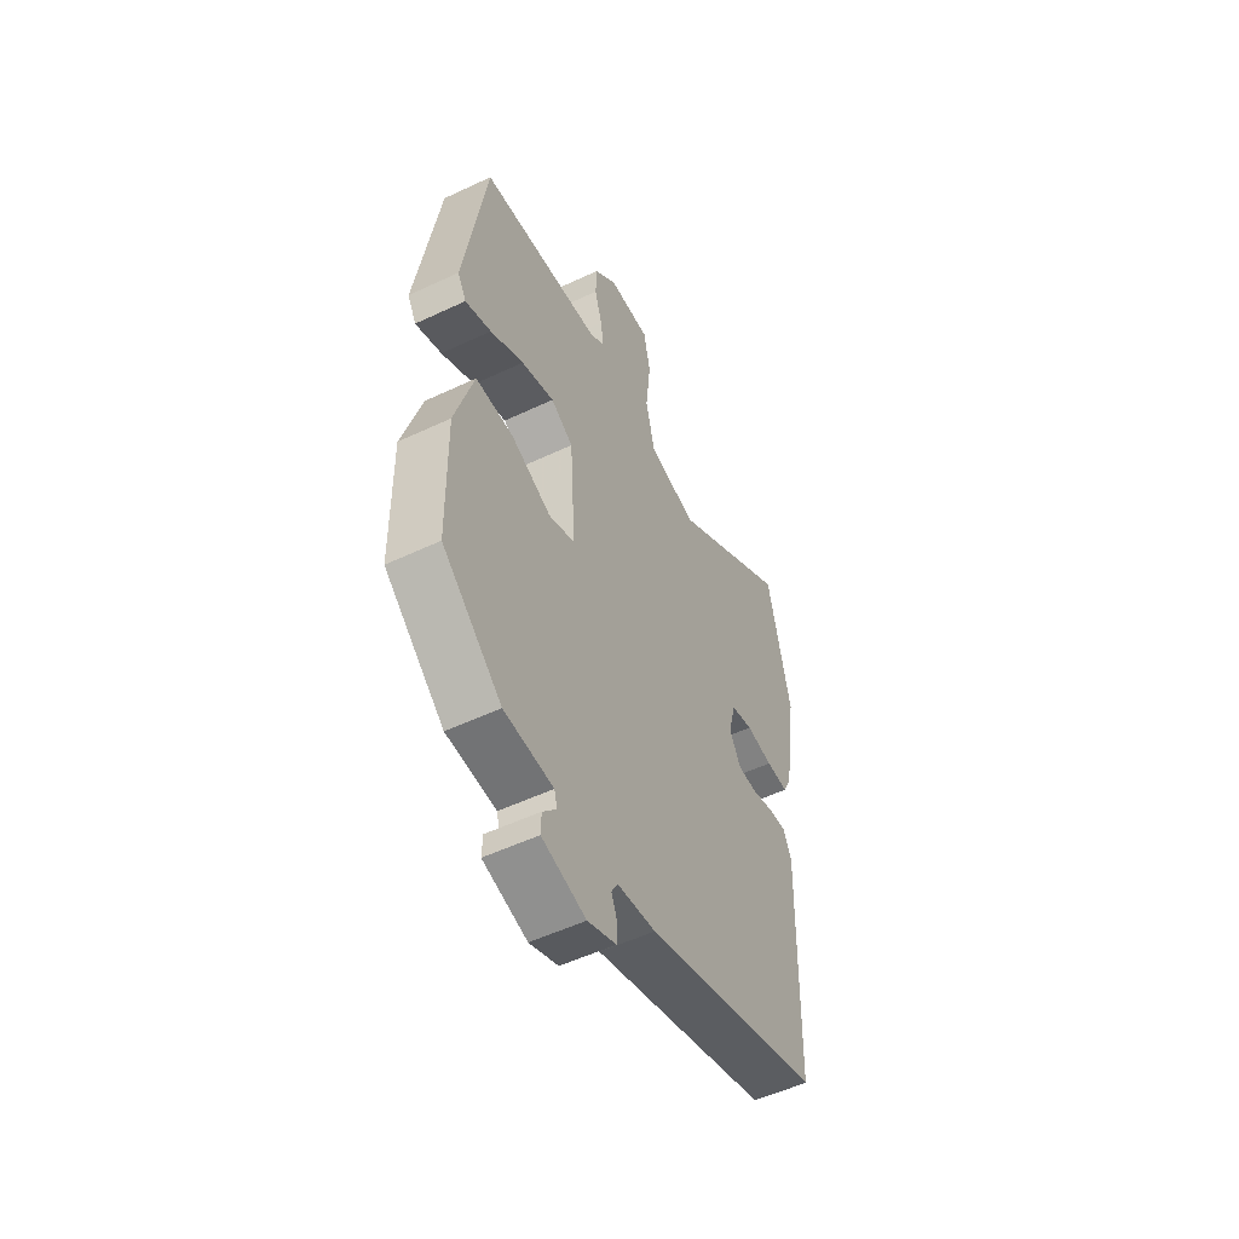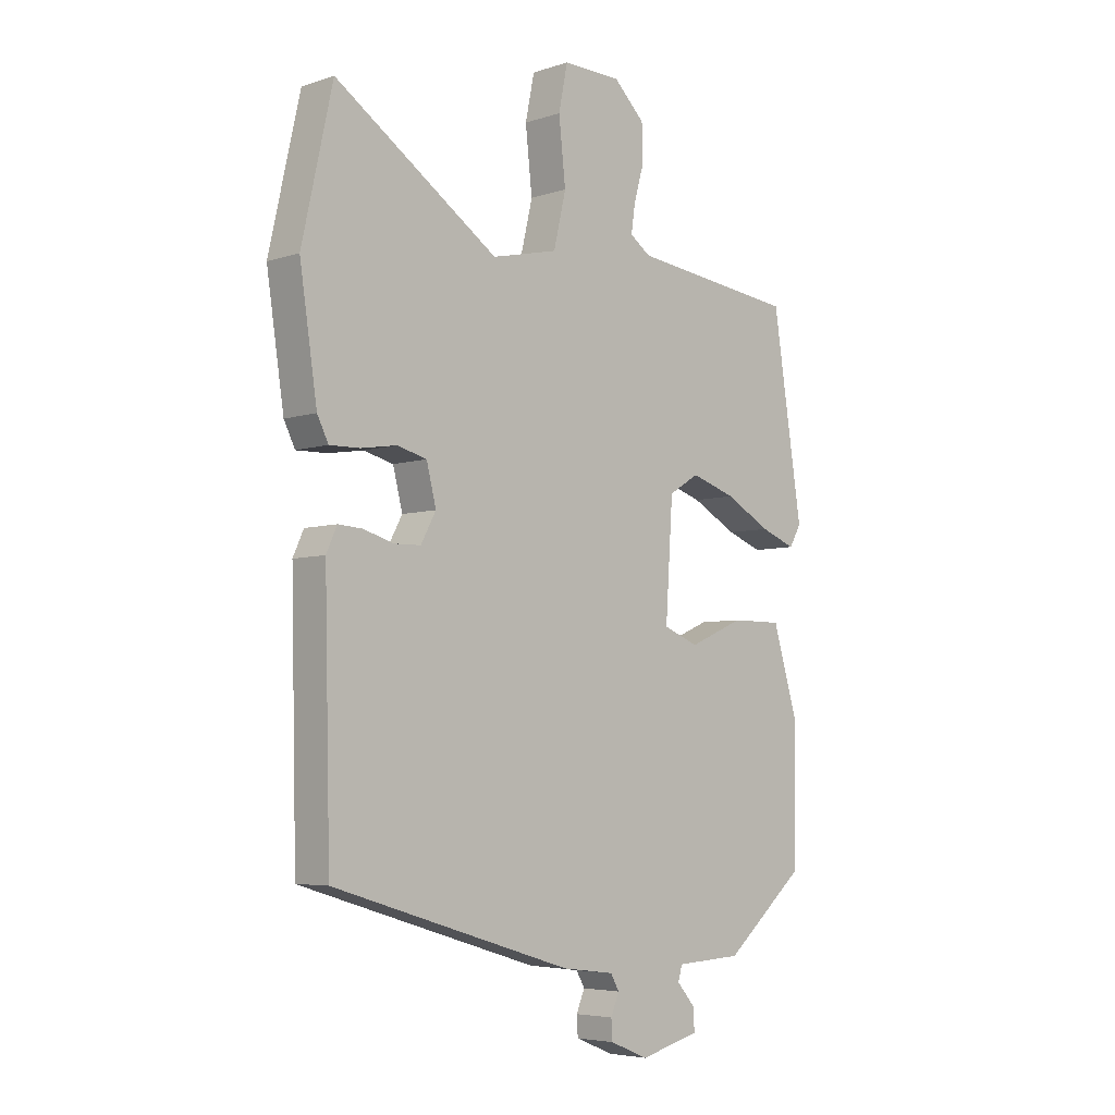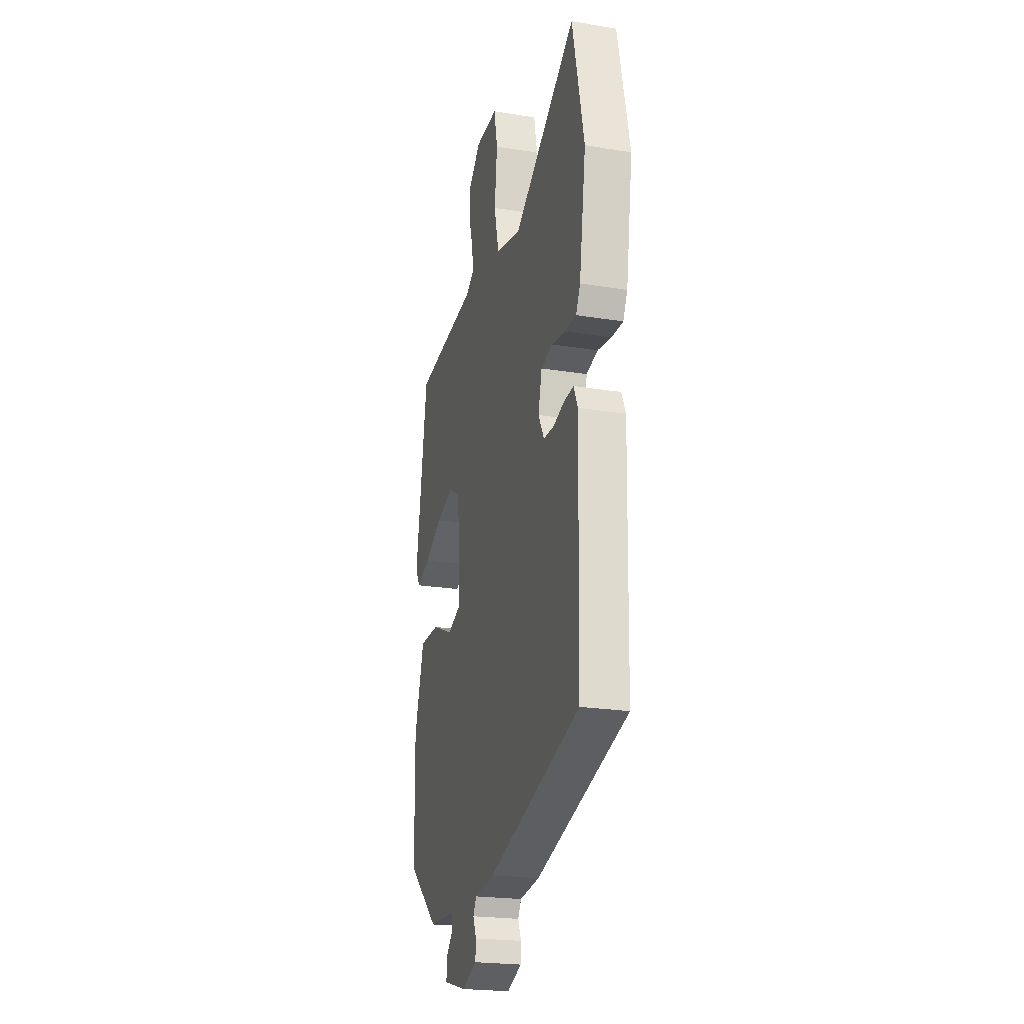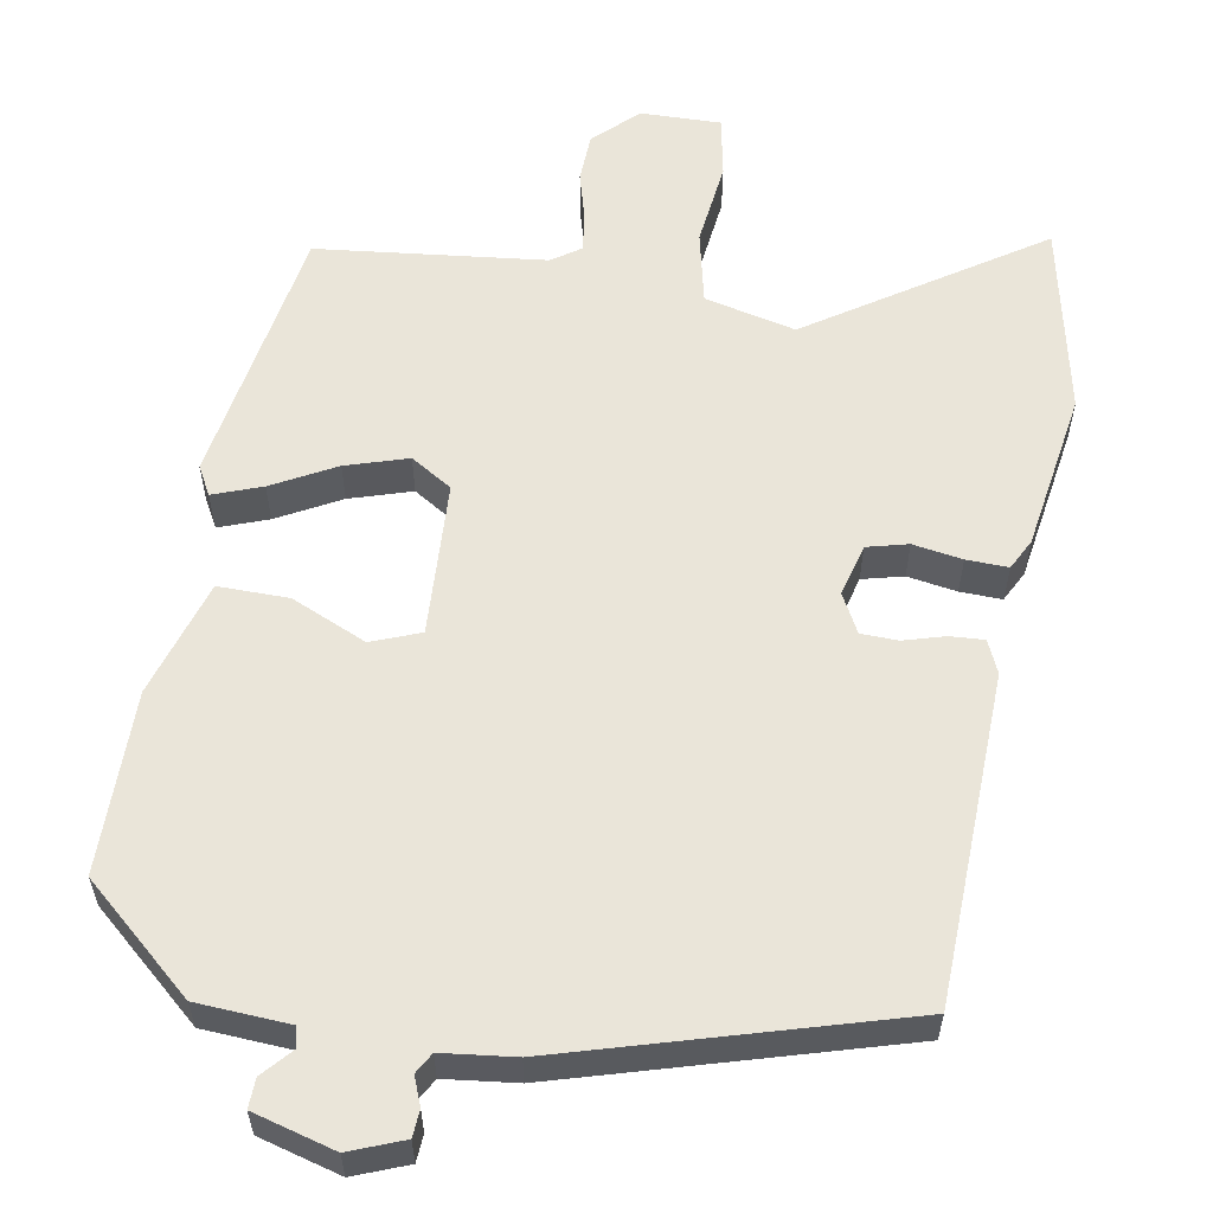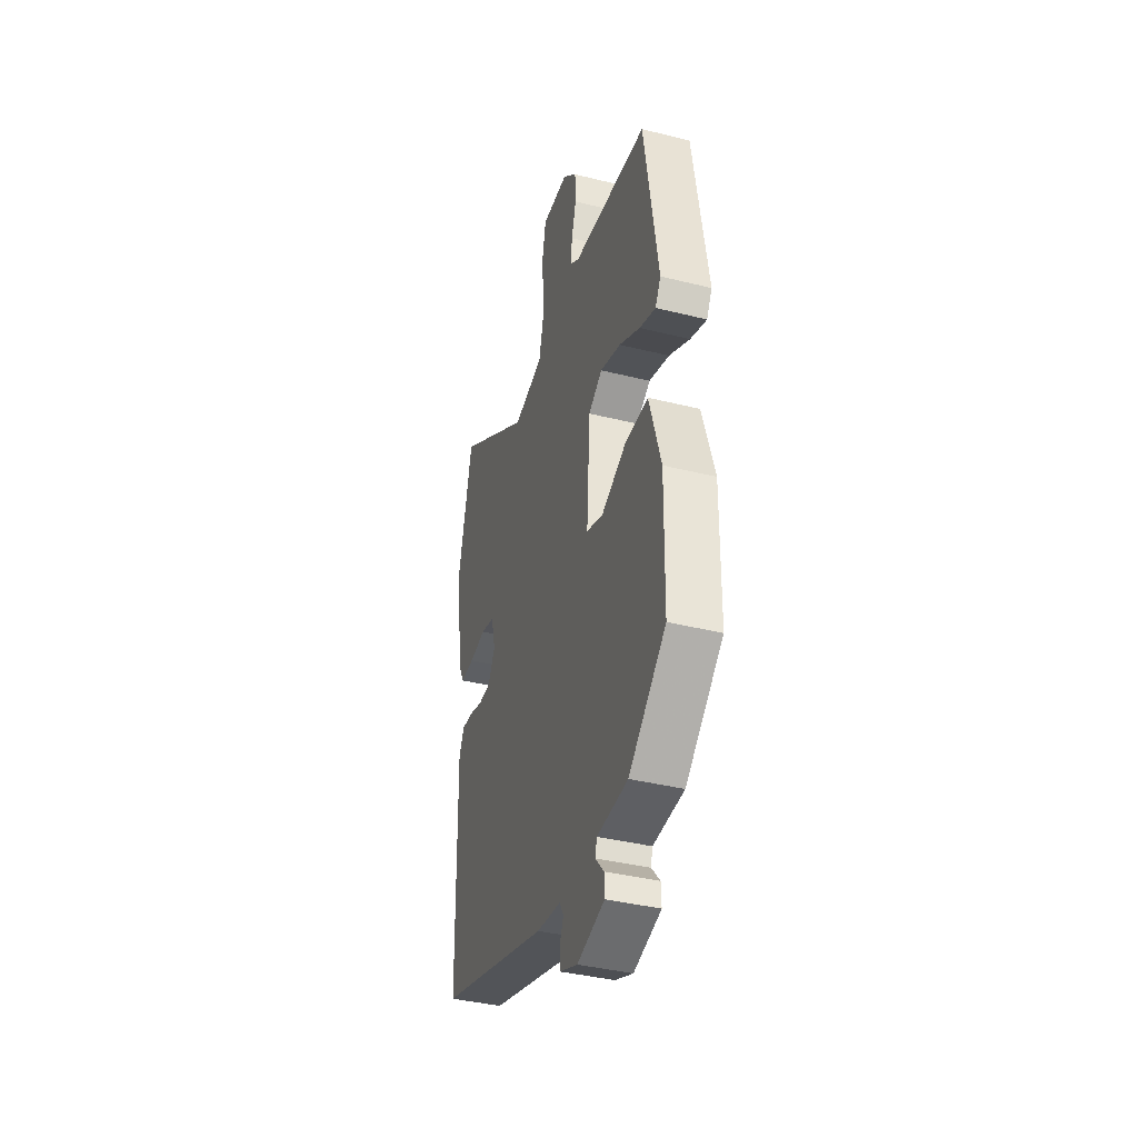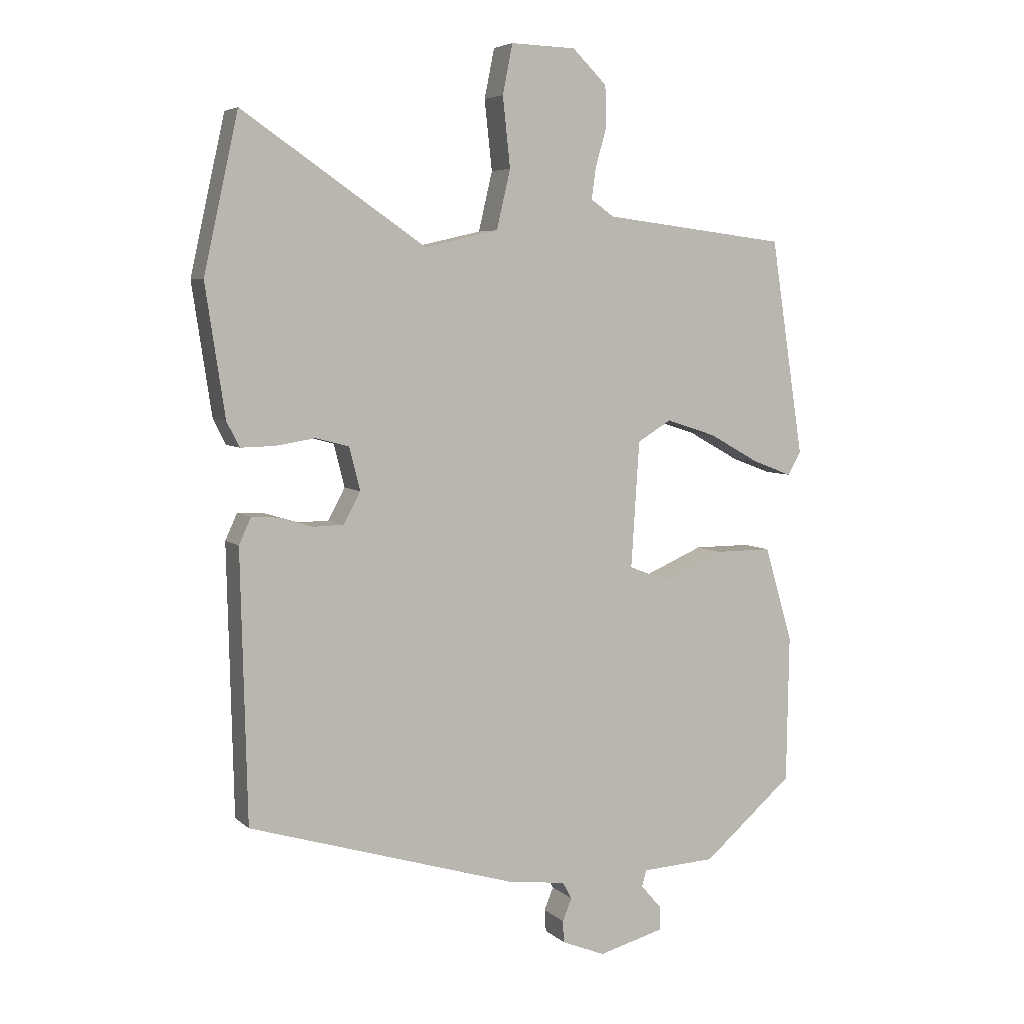
<metadata>
{"format":"obj","ext":"obj","renderer":"f3d","projection":"perspective","resolution":1024,"background":"white","views":[{"elev":-53.3,"azim":116.8,"up":"+Z"},{"elev":-5.2,"azim":-44.6,"up":"+Z"},{"elev":-22.2,"azim":-105.8,"up":"+Z"},{"elev":58.1,"azim":-169.5,"up":"+Y"},{"elev":-39.1,"azim":72.7,"up":"+Z"},{"elev":5.6,"azim":-24.1,"up":"+Z"}]}
</metadata>
<code>
v -0.459 0.07 -0.396
v -0.469 0.07 0.031
v -0.45 0.07 0.073
v -0.406 0.07 0.07
v -0.353 0.07 0.054
v -0.305 0.07 0.055
v -0.278 0.07 0.105
v -0.295 0.07 0.173
v -0.348 0.07 0.187
v -0.412 0.07 0.177
v -0.466 0.07 0.176
v -0.486 0.07 0.216
v -0.517 0.07 0.423
v -0.462 0.07 0.671
v -0.17 0.07 0.472
v -0.052 0.07 0.499
v -0.03 0.07 0.593
v -0.042 0.07 0.704
v -0.026 0.07 0.783
v 0.078 0.07 0.78
v 0.133 0.07 0.726
v 0.135 0.07 0.662
v 0.117 0.07 0.599
v 0.11 0.07 0.549
v 0.147 0.07 0.523
v 0.442 0.07 0.487
v 0.495 0.07 0.142
v 0.474 0.07 0.105
v 0.411 0.07 0.129
v 0.33 0.07 0.174
v 0.25 0.07 0.2
v 0.196 0.07 0.167
v 0.183 0.07 -0.034
v 0.246 0.07 -0.059
v 0.344 0.07 -0.017
v 0.435 0.07 -0.017
v 0.48 0.07 -0.169
v 0.476 0.07 -0.405
v 0.332 0.07 -0.528
v 0.213 0.07 -0.534
v 0.206 0.07 -0.56
v 0.239 0.07 -0.598
v 0.24 0.07 -0.636
v 0.134 0.07 -0.664
v 0.065 0.07 -0.636
v 0.063 0.07 -0.601
v 0.078 0.07 -0.565
v 0.063 0.07 -0.538
v -0.03 0.07 -0.526
v -0.459 0 -0.396
v -0.469 0 0.031
v -0.45 0 0.073
v -0.406 0 0.07
v -0.353 0 0.054
v -0.305 0 0.055
v -0.278 0 0.105
v -0.295 0 0.173
v -0.348 0 0.187
v -0.412 0 0.177
v -0.466 0 0.176
v -0.486 0 0.216
v -0.517 0 0.423
v -0.462 0 0.671
v -0.17 0 0.472
v -0.052 0 0.499
v -0.03 0 0.593
v -0.042 0 0.704
v -0.026 0 0.783
v 0.078 0 0.78
v 0.133 0 0.726
v 0.135 0 0.662
v 0.117 0 0.599
v 0.11 0 0.549
v 0.147 0 0.523
v 0.442 0 0.487
v 0.495 0 0.142
v 0.474 0 0.105
v 0.411 0 0.129
v 0.33 0 0.174
v 0.25 0 0.2
v 0.196 0 0.167
v 0.183 0 -0.034
v 0.246 0 -0.059
v 0.344 0 -0.017
v 0.435 0 -0.017
v 0.48 0 -0.169
v 0.476 0 -0.405
v 0.332 0 -0.528
v 0.213 0 -0.534
v 0.206 0 -0.56
v 0.239 0 -0.598
v 0.24 0 -0.636
v 0.134 0 -0.664
v 0.065 0 -0.636
v 0.063 0 -0.601
v 0.078 0 -0.565
v 0.063 0 -0.538
v -0.03 0 -0.526
f 3 4 5
f 2 3 5
f 1 2 5
f 49 1 5
f 48 49 5
f 45 46 47
f 44 45 47
f 43 44 47
f 42 43 47
f 41 42 47
f 40 41 47 48
f 39 40 48
f 38 39 48
f 37 38 48
f 36 37 48
f 35 36 48
f 34 35 48
f 48 5 6
f 34 48 6
f 33 34 6
f 28 29 30
f 27 28 30
f 26 27 30
f 25 26 30
f 24 25 30 31
f 21 22 23
f 20 21 23
f 19 20 23
f 18 19 23
f 17 18 23
f 16 17 23 24
f 13 14 15
f 12 13 15
f 11 12 15
f 10 11 15
f 9 10 15
f 8 9 15 16
f 24 31 32
f 16 24 32
f 8 16 32
f 7 8 32
f 6 7 32 33
f 54 53 52
f 54 52 51
f 54 51 50
f 54 50 98
f 54 98 97
f 96 95 94
f 96 94 93
f 96 93 92
f 96 92 91
f 96 91 90
f 97 96 90 89
f 97 89 88
f 97 88 87
f 97 87 86
f 97 86 85
f 97 85 84
f 97 84 83
f 55 54 97
f 55 97 83
f 55 83 82
f 79 78 77
f 79 77 76
f 79 76 75
f 79 75 74
f 80 79 74 73
f 72 71 70
f 72 70 69
f 72 69 68
f 72 68 67
f 72 67 66
f 73 72 66 65
f 64 63 62
f 64 62 61
f 64 61 60
f 64 60 59
f 64 59 58
f 65 64 58 57
f 81 80 73
f 81 73 65
f 81 65 57
f 81 57 56
f 82 81 56 55
f 1 50 51 2
f 2 51 52 3
f 3 52 53 4
f 4 53 54 5
f 5 54 55 6
f 6 55 56 7
f 7 56 57 8
f 8 57 58 9
f 9 58 59 10
f 10 59 60 11
f 11 60 61 12
f 12 61 62 13
f 13 62 63 14
f 14 63 64 15
f 15 64 65 16
f 16 65 66 17
f 17 66 67 18
f 18 67 68 19
f 19 68 69 20
f 20 69 70 21
f 21 70 71 22
f 22 71 72 23
f 23 72 73 24
f 24 73 74 25
f 25 74 75 26
f 26 75 76 27
f 27 76 77 28
f 28 77 78 29
f 29 78 79 30
f 30 79 80 31
f 31 80 81 32
f 32 81 82 33
f 33 82 83 34
f 34 83 84 35
f 35 84 85 36
f 36 85 86 37
f 37 86 87 38
f 38 87 88 39
f 39 88 89 40
f 40 89 90 41
f 41 90 91 42
f 42 91 92 43
f 43 92 93 44
f 44 93 94 45
f 45 94 95 46
f 46 95 96 47
f 47 96 97 48
f 48 97 98 49
f 49 98 50 1

</code>
